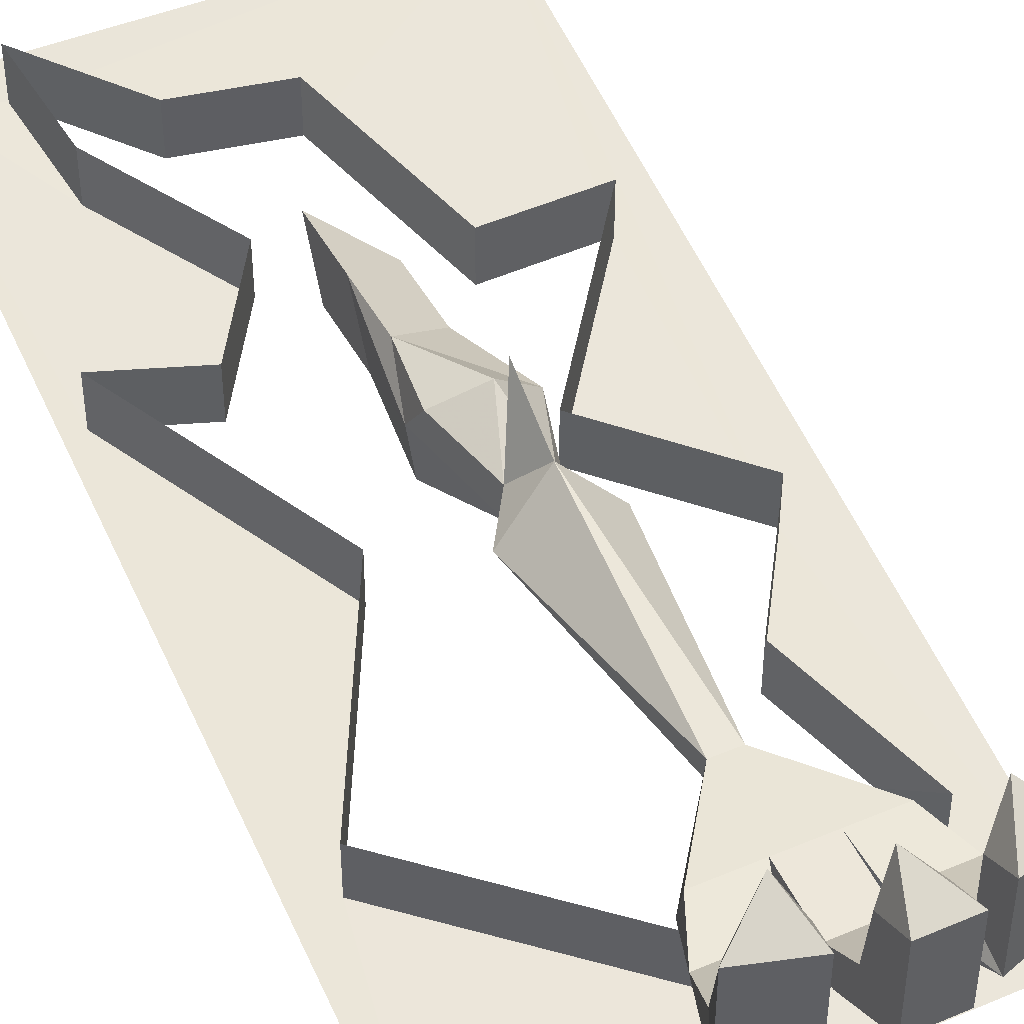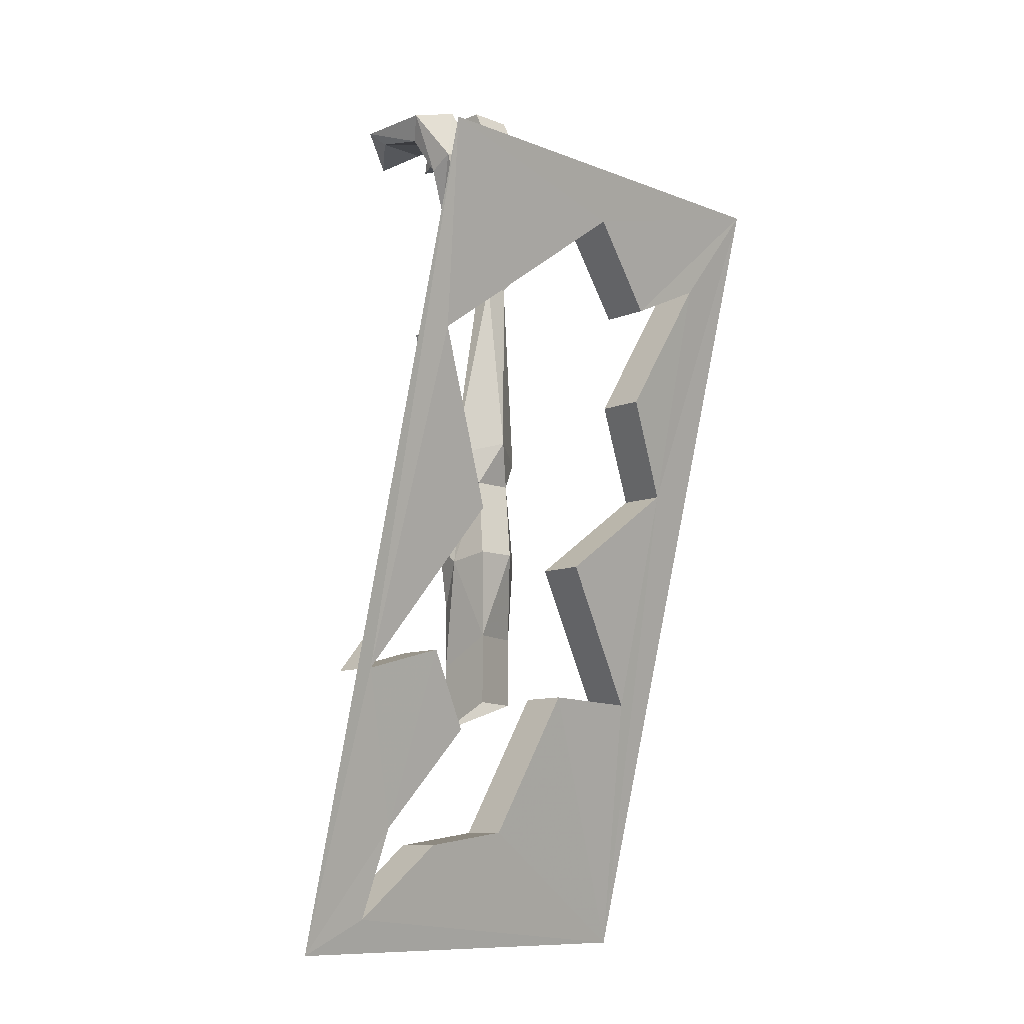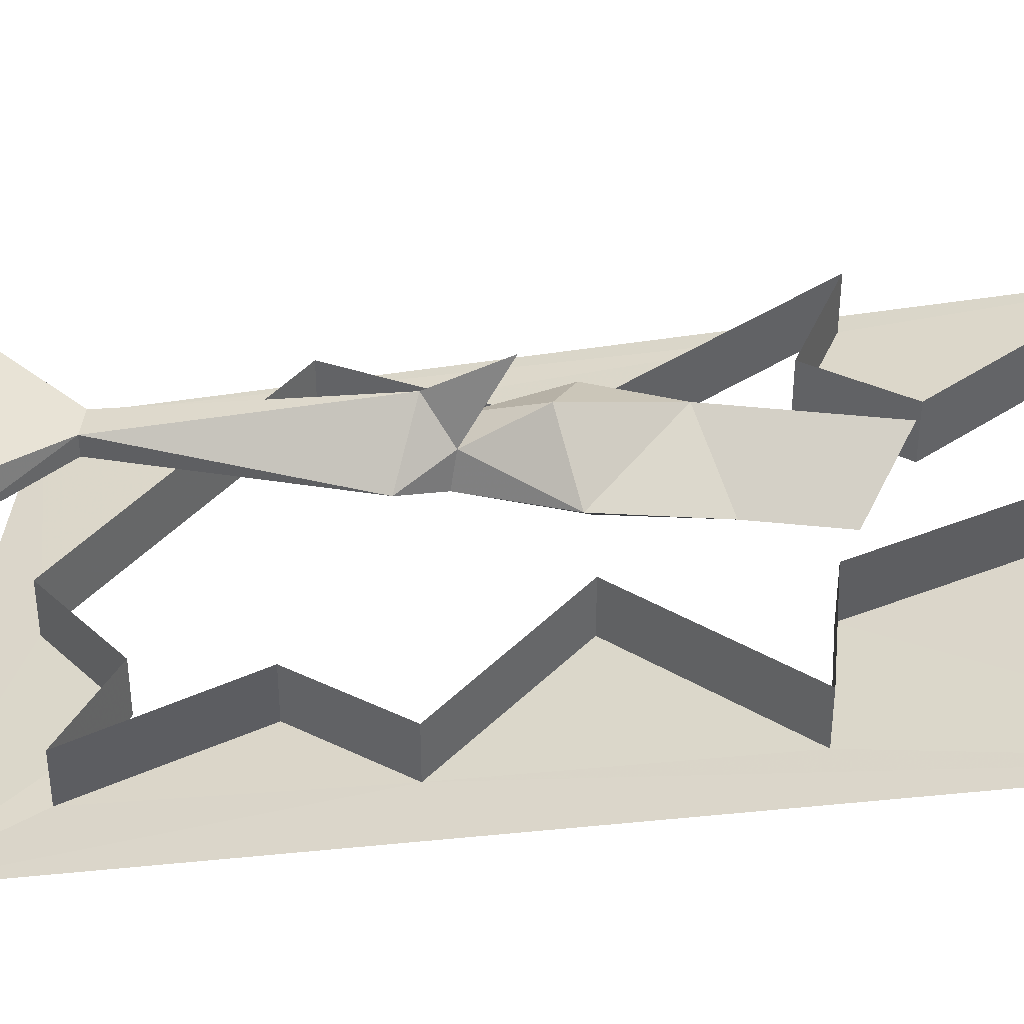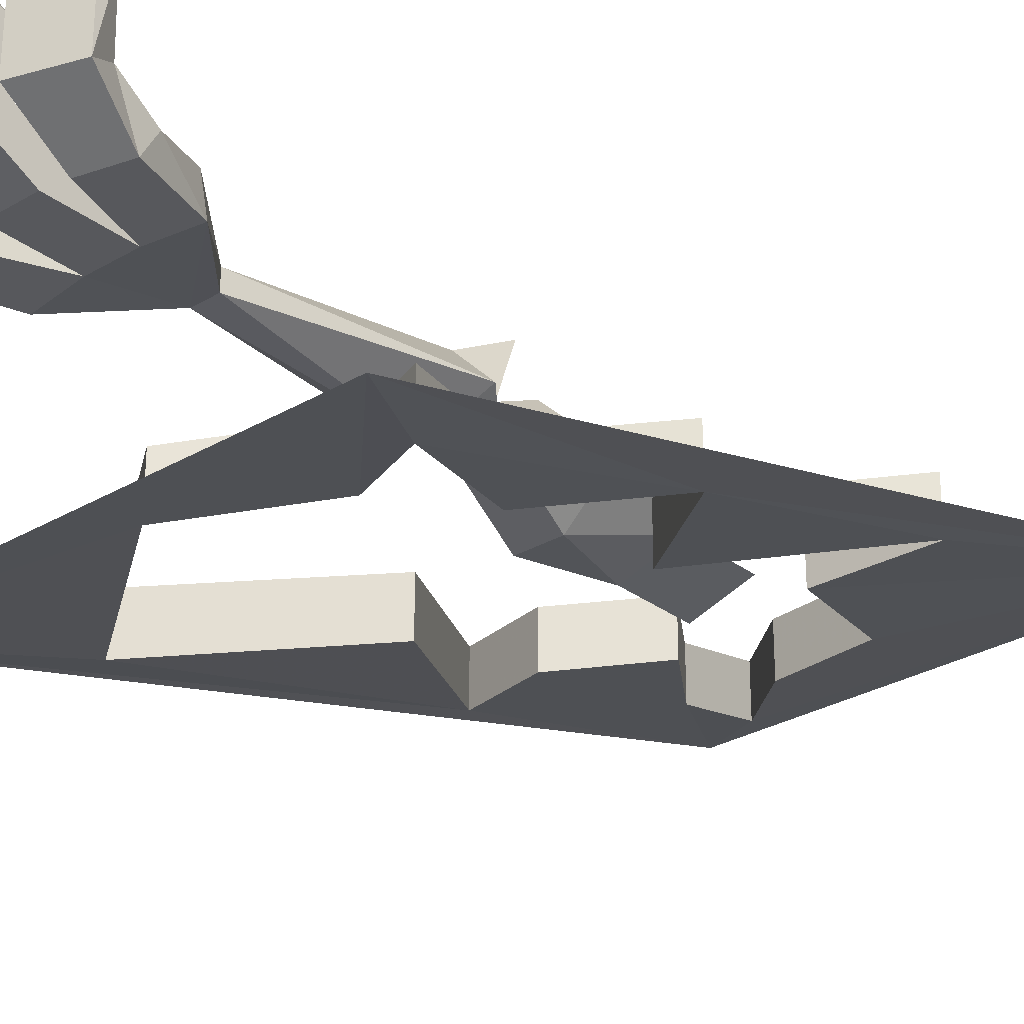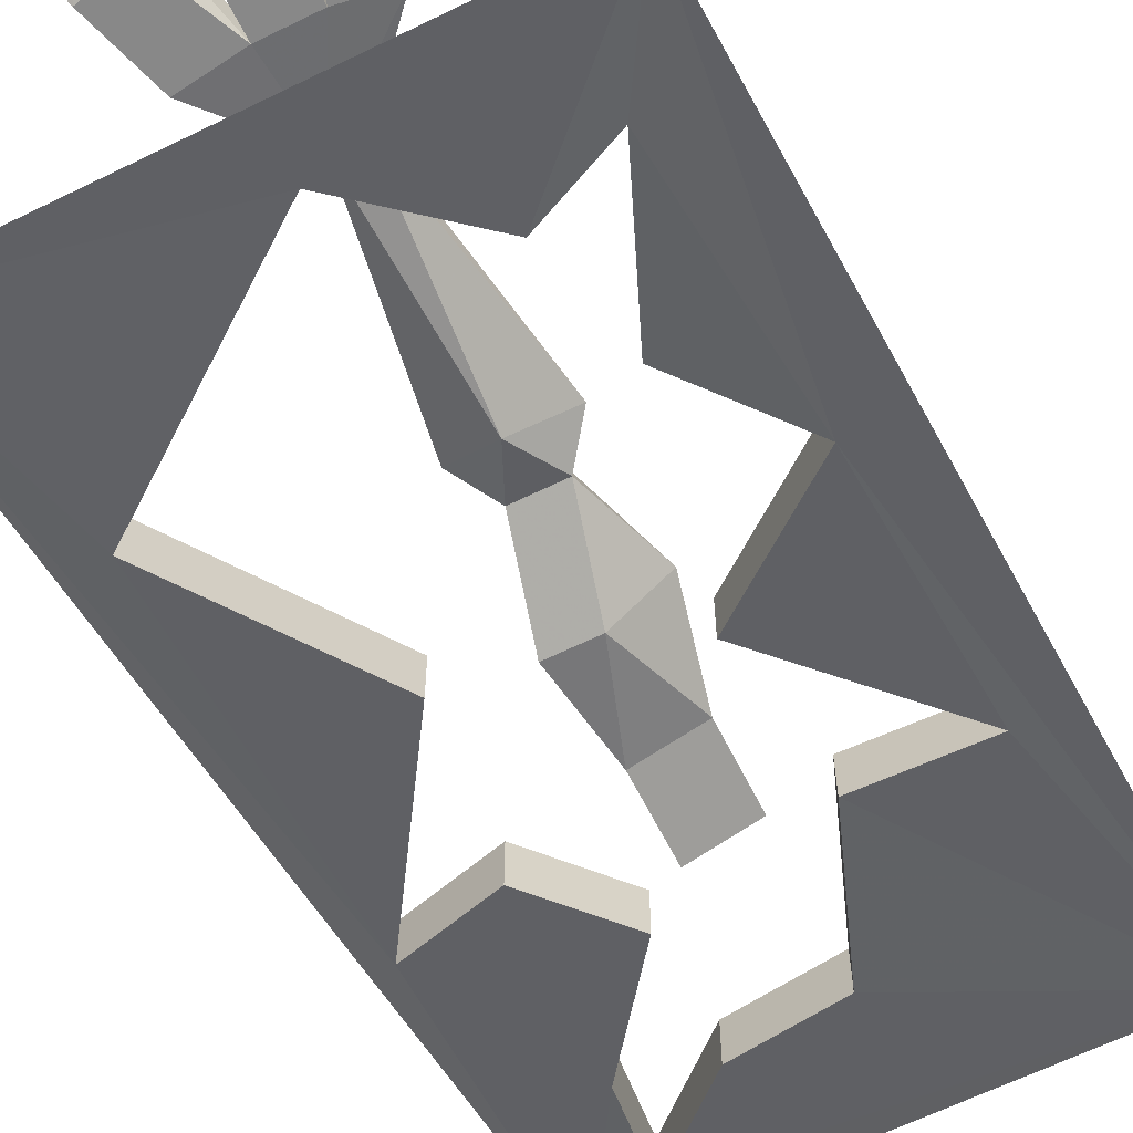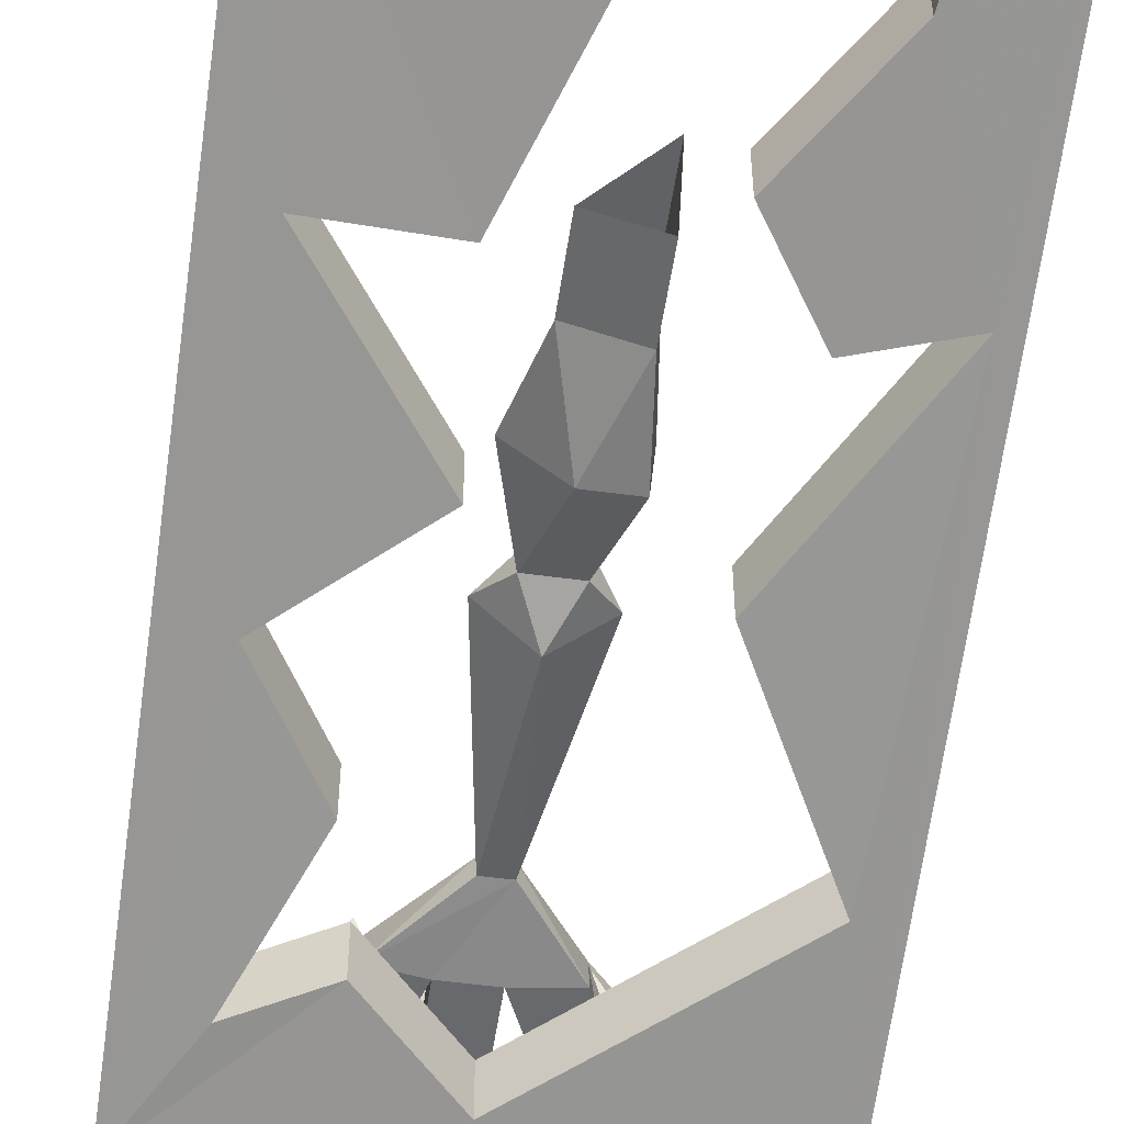
<metadata>
{"format":"obj","ext":"obj","renderer":"f3d","projection":"perspective","resolution":1024,"background":"white","views":[{"elev":44.4,"azim":153.7,"up":"+Z"},{"elev":-10.3,"azim":135.5,"up":"+Y"},{"elev":41.8,"azim":-82.7,"up":"+Z"},{"elev":-28.6,"azim":-138.5,"up":"+Z"},{"elev":-62.9,"azim":-153.5,"up":"+Z"},{"elev":-52.8,"azim":-8.3,"up":"+Z"}]}
</metadata>
<code>
v 0.5 0 0
v -0.01562 -0.1172 0.03125
v -0.5 0 0
v -0.2031 -0.2969 0.07812
v -0.3672 -0.2188 0.05469
v -0.3906 -0.7344 0.1953
v -0.5 -1.875 0.5
v -0.3984 -1.266 0.3359
v -0.1641 -1.258 0.3359
v -0.03906 -1.594 0.4219
v 0.1719 -1.625 0.4297
v 0.3516 -1.797 0.4766
v 0.5 -1.875 0.5
v 0.3203 -1.586 0.4219
v 0.4609 -1.227 0.3281
v 0.4219 -0.4531 0.1172
v -0.01562 -0.1172 0.08594
v -0.2031 -0.2969 0.1328
v -0.3672 -0.2188 0.1094
v -0.2422 -0.5156 0.1875
v -0.2422 -0.5156 0.1328
v -0.3906 -0.7344 0.25
v -0.1406 -0.9375 0.3047
v -0.1406 -0.9375 0.25
v -0.3984 -1.266 0.3906
v -0.1641 -1.258 0.3906
v -0.03906 -1.594 0.4766
v 0.1719 -1.625 0.4844
v 0.3516 -1.797 0.5312
v 0.3203 -1.586 0.4766
v 0.1484 -1.352 0.4141
v 0.1484 -1.352 0.3594
v 0.2734 -1.172 0.3125
v 0.4609 -1.227 0.3828
v 0.2109 -0.8359 0.2734
v 0.2109 -0.8359 0.2188
v 0.4219 -0.4531 0.1719
v -0.01562 -0.1172 0.1406
v -0.2031 -0.2969 0.1875
v -0.3672 -0.2188 0.1641
v -0.2422 -0.5156 0.2422
v -0.3906 -0.7344 0.3047
v 0.2734 -1.172 0.3672
v 0.2734 -1.172 0.4219
v 0.4609 -1.227 0.4375
v 0.4219 -0.4531 0.2266
v -0.3984 -1.266 0.4453
v -0.1641 -1.258 0.4453
v -0.03906 -1.594 0.5312
v 0.1719 -1.625 0.5391
v 0.3516 -1.797 0.5859
v 0.3203 -1.586 0.5312
v 0.1484 -1.352 0.4688
v 0.2109 -0.8359 0.3281
v -0.1406 -0.9375 0.3594
v 0 -0.9141 0.3438
v 0.07031 -1.117 0.3672
v -0.05469 -1.117 0.4062
v -0.1016 -0.9141 0.4375
v -0.04688 -0.7266 0.4062
v 0.04688 -0.7266 0.4062
v 0.09375 -0.9141 0.3438
v 0.1016 -0.9297 0.4375
v 0.07031 -1.188 0.5
v 0.07031 -1.25 0.5
v 0.07031 -1.172 0.3672
v -0.05469 -1.172 0.4062
v 0.07031 -1.039 0.5
v 0 -0.8594 0.5391
v -0.03125 -0.7344 0.4688
v -0.1016 -0.6562 0.4375
v 0 -0.625 0.3672
v 0.1016 -0.6562 0.4375
v 0.04688 -0.7344 0.4688
v 0.09375 -0.8828 0.5
v 0 -0.8125 0.6172
v 0 -0.6797 0.5391
v -0.03125 -0.2109 0.4375
v -0.03125 -0.2109 0.3984
v 0.02344 -0.2109 0.3984
v 0.02344 -0.2109 0.4375
v -0.1719 -0.03906 0.4375
v -0.1719 -0.05469 0.3672
v -0.07031 -0.03906 0.3672
v 0.03125 -0.03906 0.3672
v 0.1484 -0.05469 0.3672
v 0.1484 -0.03906 0.4375
v 0.03125 -0.03906 0.4375
v -0.07031 -0.03906 0.4375
v -0.07812 0.0625 0.4219
v -0.2109 0.0625 0.4219
v -0.2109 0.09375 0.3672
v -0.1172 0.1172 0.3672
v -0.07031 0.09375 0.4219
v -0.07031 0.125 0.3672
v 0.03125 0.125 0.3672
v 0.07031 0.0625 0.4219
v 0.1016 0.1172 0.3672
v 0.1953 0.09375 0.3672
v 0.1953 0.0625 0.4219
v 0.2188 0.1484 0.4688
v 0.1016 0.1719 0.4688
v 0.1172 0.2422 0.4375
v 0.2422 0.2031 0.4375
v 0.2422 0.2031 0.6172
v 0.2188 0.1719 0.5859
v 0.1016 0.1719 0.5859
v 0.1172 0.2422 0.6172
v 0.1484 0.1406 0.6719
v -0.125 0.2422 0.4375
v -0.125 0.1719 0.4688
v -0.2188 0.1484 0.4688
v -0.2422 0.2031 0.4375
v -0.2422 0.2031 0.6172
v -0.125 0.2422 0.6172
v -0.125 0.1719 0.5859
v -0.2422 0.1719 0.5859
v -0.1719 0.1406 0.6719
v 0.03125 0.09375 0.4219
v 0.03125 0.2656 0.4375
v 0.03125 0.1719 0.4688
v -0.07031 0.1719 0.4688
v -0.07031 0.2656 0.4375
v -0.07031 0.2656 0.6172
v 0.03125 0.2656 0.6172
v 0.03125 0.1875 0.5859
v -0.07031 0.1875 0.5859
v 0 0.1719 0.6719
v -0.05469 -1.234 0.4062
v -0.05469 -1.281 0.4062
v 0.07031 -1.344 0.5
v 0.07031 -1.289 0.5
v 0.07031 -1.234 0.3672
v 0.07031 -1.281 0.3672
f 1 2 3
f 3 2 4
f 3 4 5
f 3 5 6
f 3 6 7
f 7 6 8
f 7 8 9
f 7 9 10
f 7 10 11
f 7 11 12
f 7 12 13
f 13 12 14
f 13 14 15
f 13 15 1
f 1 15 16
f 1 16 2
f 5 21 6
f 6 24 8
f 14 32 33
f 14 33 15
f 15 36 16
f 2 16 17
f 2 17 18
f 2 18 4
f 4 18 19
f 4 19 5
f 5 19 20
f 5 20 21
f 6 21 22
f 6 22 23
f 6 23 24
f 8 24 25
f 8 25 26
f 8 26 9
f 9 26 27
f 9 27 10
f 10 27 28
f 10 28 11
f 11 28 12
f 12 28 29
f 12 29 30
f 12 30 14
f 14 30 31
f 14 31 32
f 15 33 34
f 15 34 35
f 15 35 36
f 16 36 37
f 16 37 17
f 20 22 21
f 43 33 32
f 43 32 31
f 43 34 33
f 37 36 35
f 25 24 23
f 17 37 38
f 17 38 39
f 17 39 18
f 18 39 40
f 18 40 19
f 19 40 41
f 19 41 20
f 20 41 42
f 20 42 22
f 43 31 44
f 43 44 45
f 43 45 34
f 37 35 46
f 37 46 38
f 25 23 47
f 25 47 48
f 25 48 26
f 26 48 49
f 26 49 27
f 27 49 50
f 27 50 28
f 28 50 29
f 29 50 51
f 29 51 52
f 29 52 30
f 30 52 53
f 30 53 31
f 31 53 44
f 54 35 34
f 54 34 45
f 46 35 54
f 55 23 22
f 55 22 42
f 47 23 55
f 56 57 58
f 56 58 59
f 56 59 60
f 56 60 61
f 56 61 62
f 56 62 57
f 57 62 63
f 57 63 64
f 57 64 65
f 57 65 66
f 57 66 58
f 58 66 67
f 58 67 65
f 58 65 64
f 58 64 68
f 58 68 59
f 59 68 69
f 59 69 70
f 59 70 60
f 60 70 71
f 60 71 72
f 60 72 61
f 61 72 73
f 61 73 74
f 61 74 63
f 61 63 62
f 75 69 68
f 75 68 63
f 75 63 74
f 75 74 69
f 69 74 70
f 70 77 71
f 71 77 78
f 71 78 79
f 71 79 72
f 72 79 80
f 72 80 73
f 73 80 81
f 73 81 77
f 73 77 74
f 63 68 64
f 77 81 78
f 78 81 82
f 78 82 83
f 78 83 79
f 79 83 80
f 80 83 84
f 80 84 85
f 80 85 86
f 80 86 81
f 81 86 87
f 81 87 88
f 81 88 89
f 81 89 82
f 82 89 90
f 82 90 91
f 82 91 83
f 83 91 92
f 83 92 84
f 84 92 93
f 84 93 89
f 84 89 94
f 84 94 95
f 84 95 85
f 85 95 96
f 85 96 88
f 85 88 97
f 85 97 98
f 85 98 86
f 86 98 99
f 86 99 87
f 87 99 100
f 87 100 88
f 88 100 97
f 97 100 101
f 97 101 102
f 97 102 98
f 98 102 103
f 98 103 99
f 99 103 104
f 99 104 100
f 100 104 101
f 101 104 105
f 101 105 106
f 101 106 102
f 102 106 107
f 102 107 103
f 103 107 108
f 103 108 104
f 104 108 105
f 90 93 110
f 90 110 111
f 90 111 91
f 91 111 112
f 91 112 92
f 92 112 113
f 92 113 93
f 93 113 110
f 110 113 114
f 110 114 115
f 110 115 111
f 111 115 116
f 111 116 112
f 112 116 117
f 112 117 113
f 113 117 114
f 89 93 90
f 119 96 120
f 119 120 121
f 119 121 94
f 119 94 89
f 119 89 88
f 119 88 96
f 95 94 122
f 95 122 123
f 95 123 96
f 96 123 120
f 120 123 124
f 120 124 125
f 120 125 121
f 121 125 126
f 121 126 122
f 121 122 94
f 123 122 127
f 123 127 124
f 126 127 122
f 129 130 131
f 129 131 132
f 129 132 67
f 129 67 133
f 129 133 134
f 129 134 130
f 133 132 131
f 133 131 134
f 67 132 65
f 65 132 66
f 66 132 133
f 66 133 67
f 70 74 76
f 70 76 77
f 74 77 76
f 105 108 109
f 105 109 106
f 106 109 107
f 107 109 108
f 114 117 118
f 114 118 115
f 115 118 116
f 116 118 117
f 124 127 128
f 124 128 125
f 125 128 126
f 126 128 127

</code>
